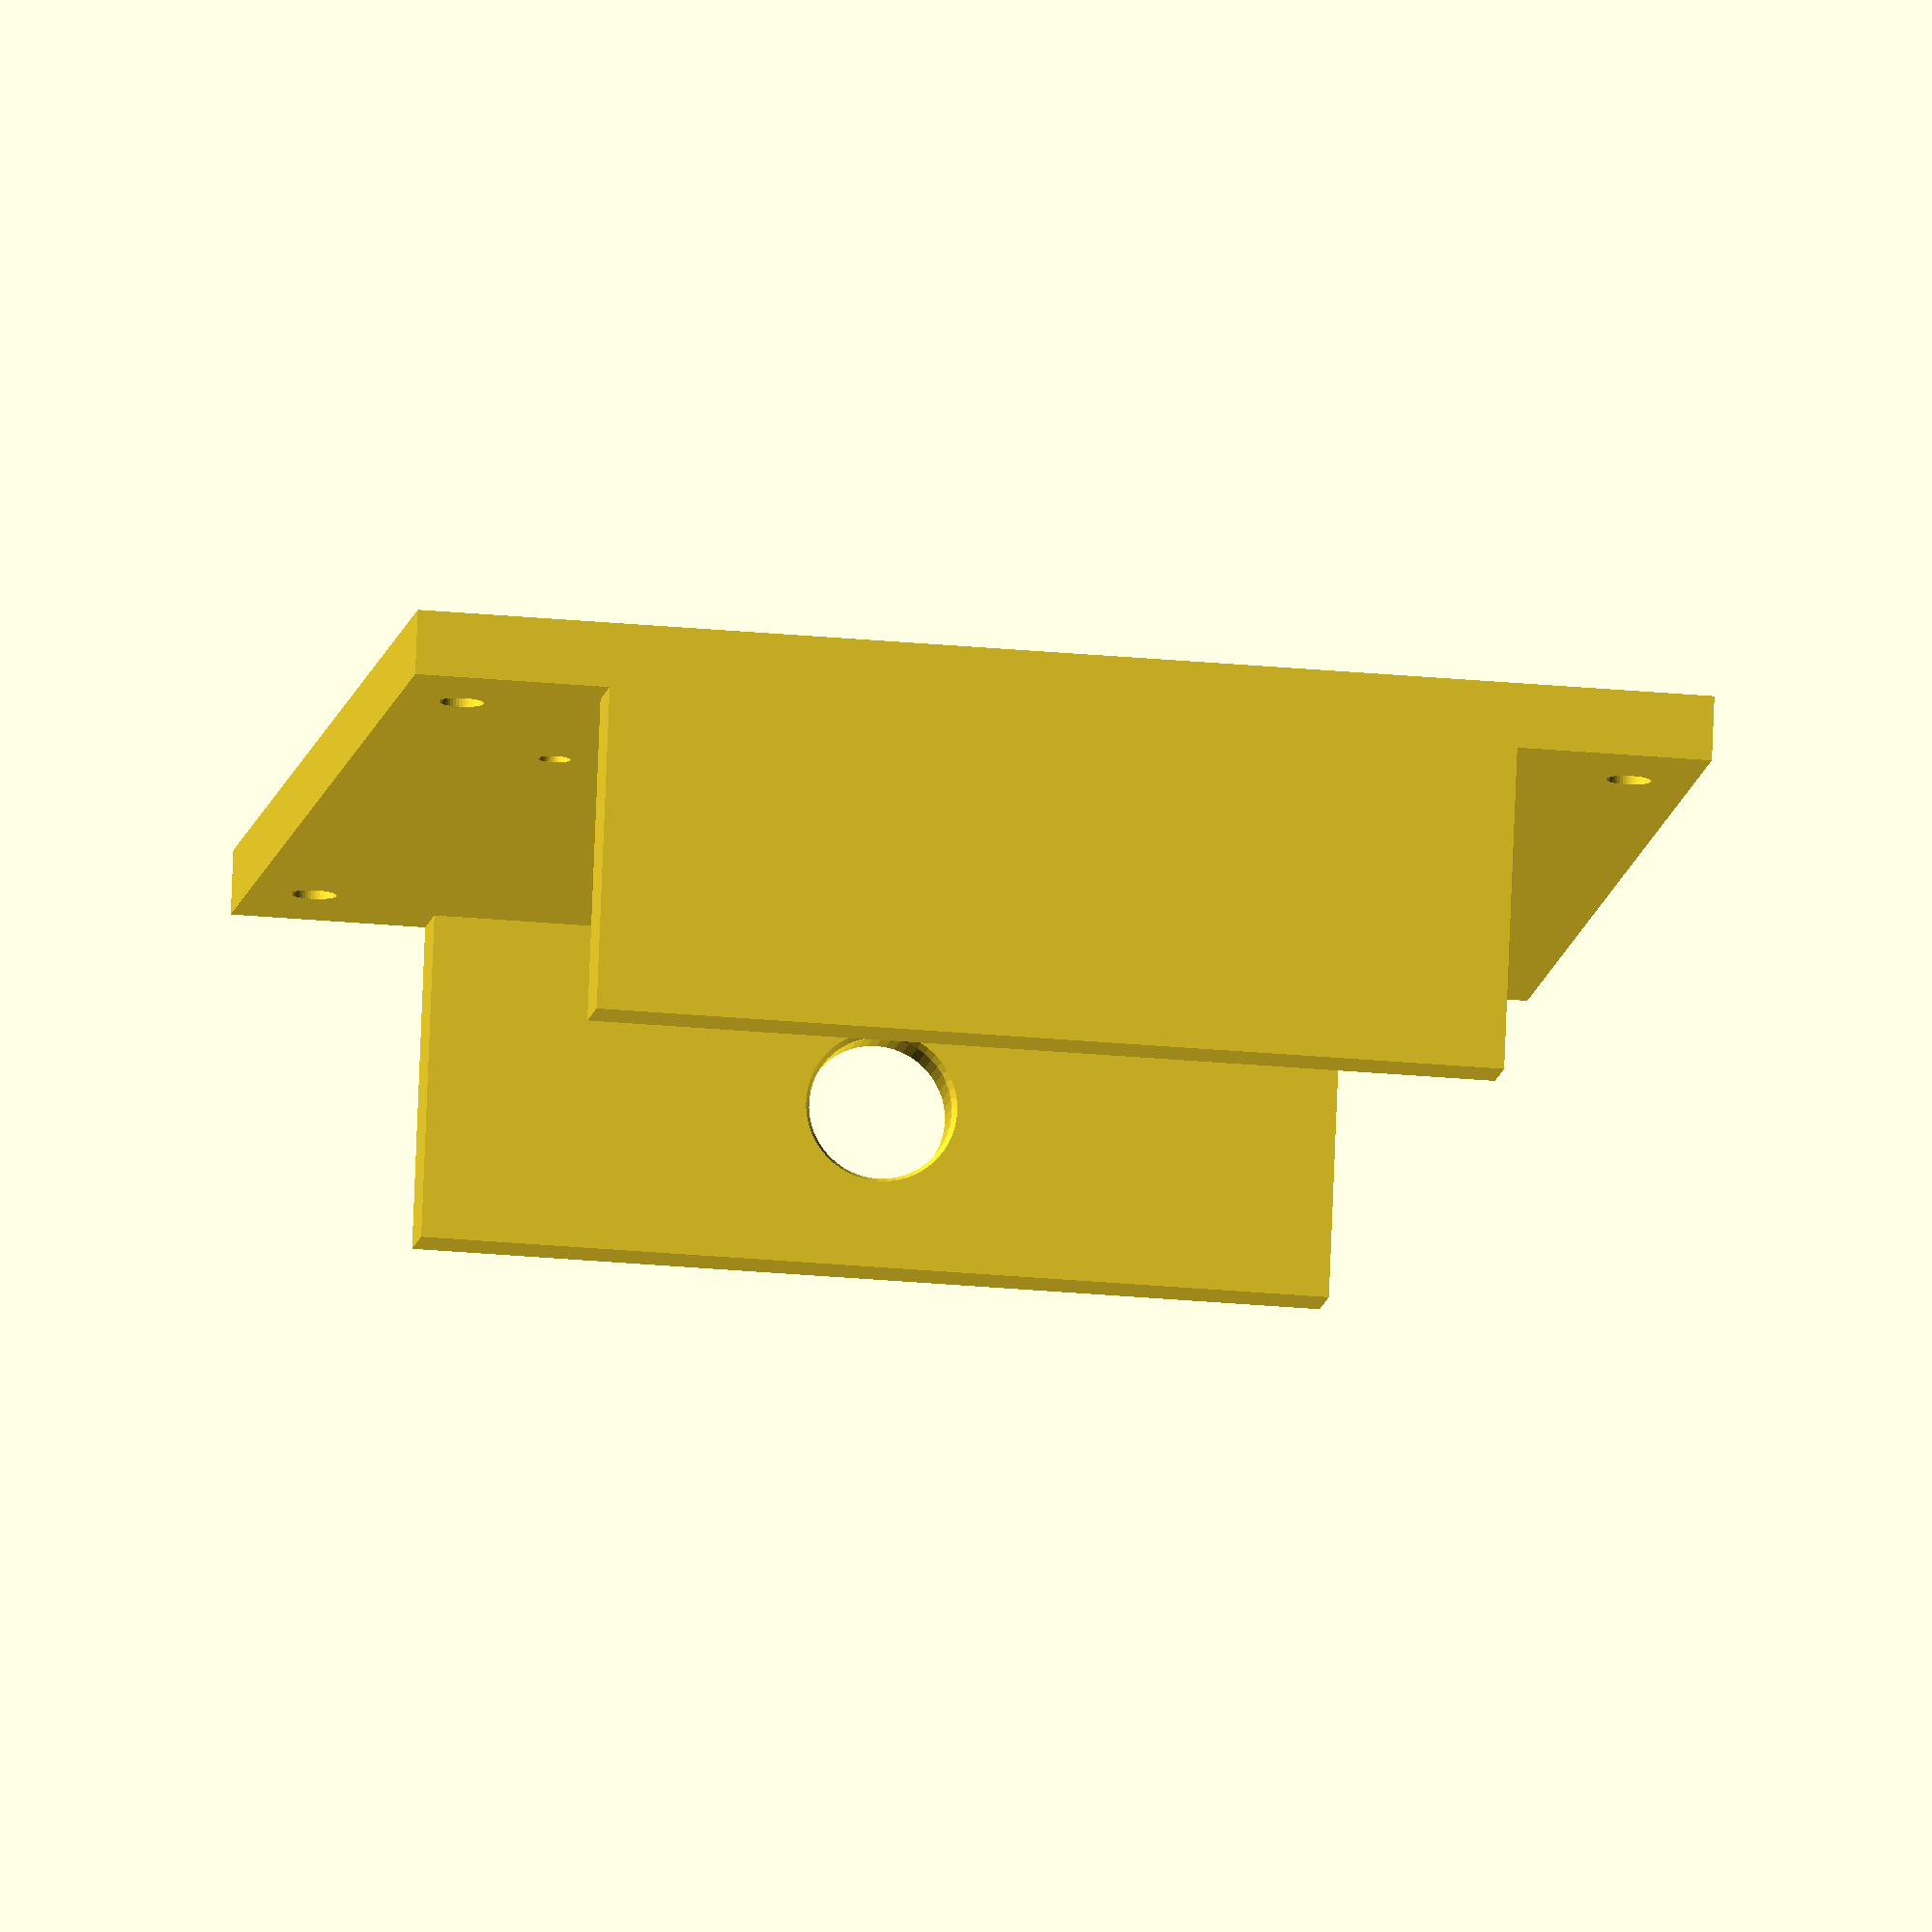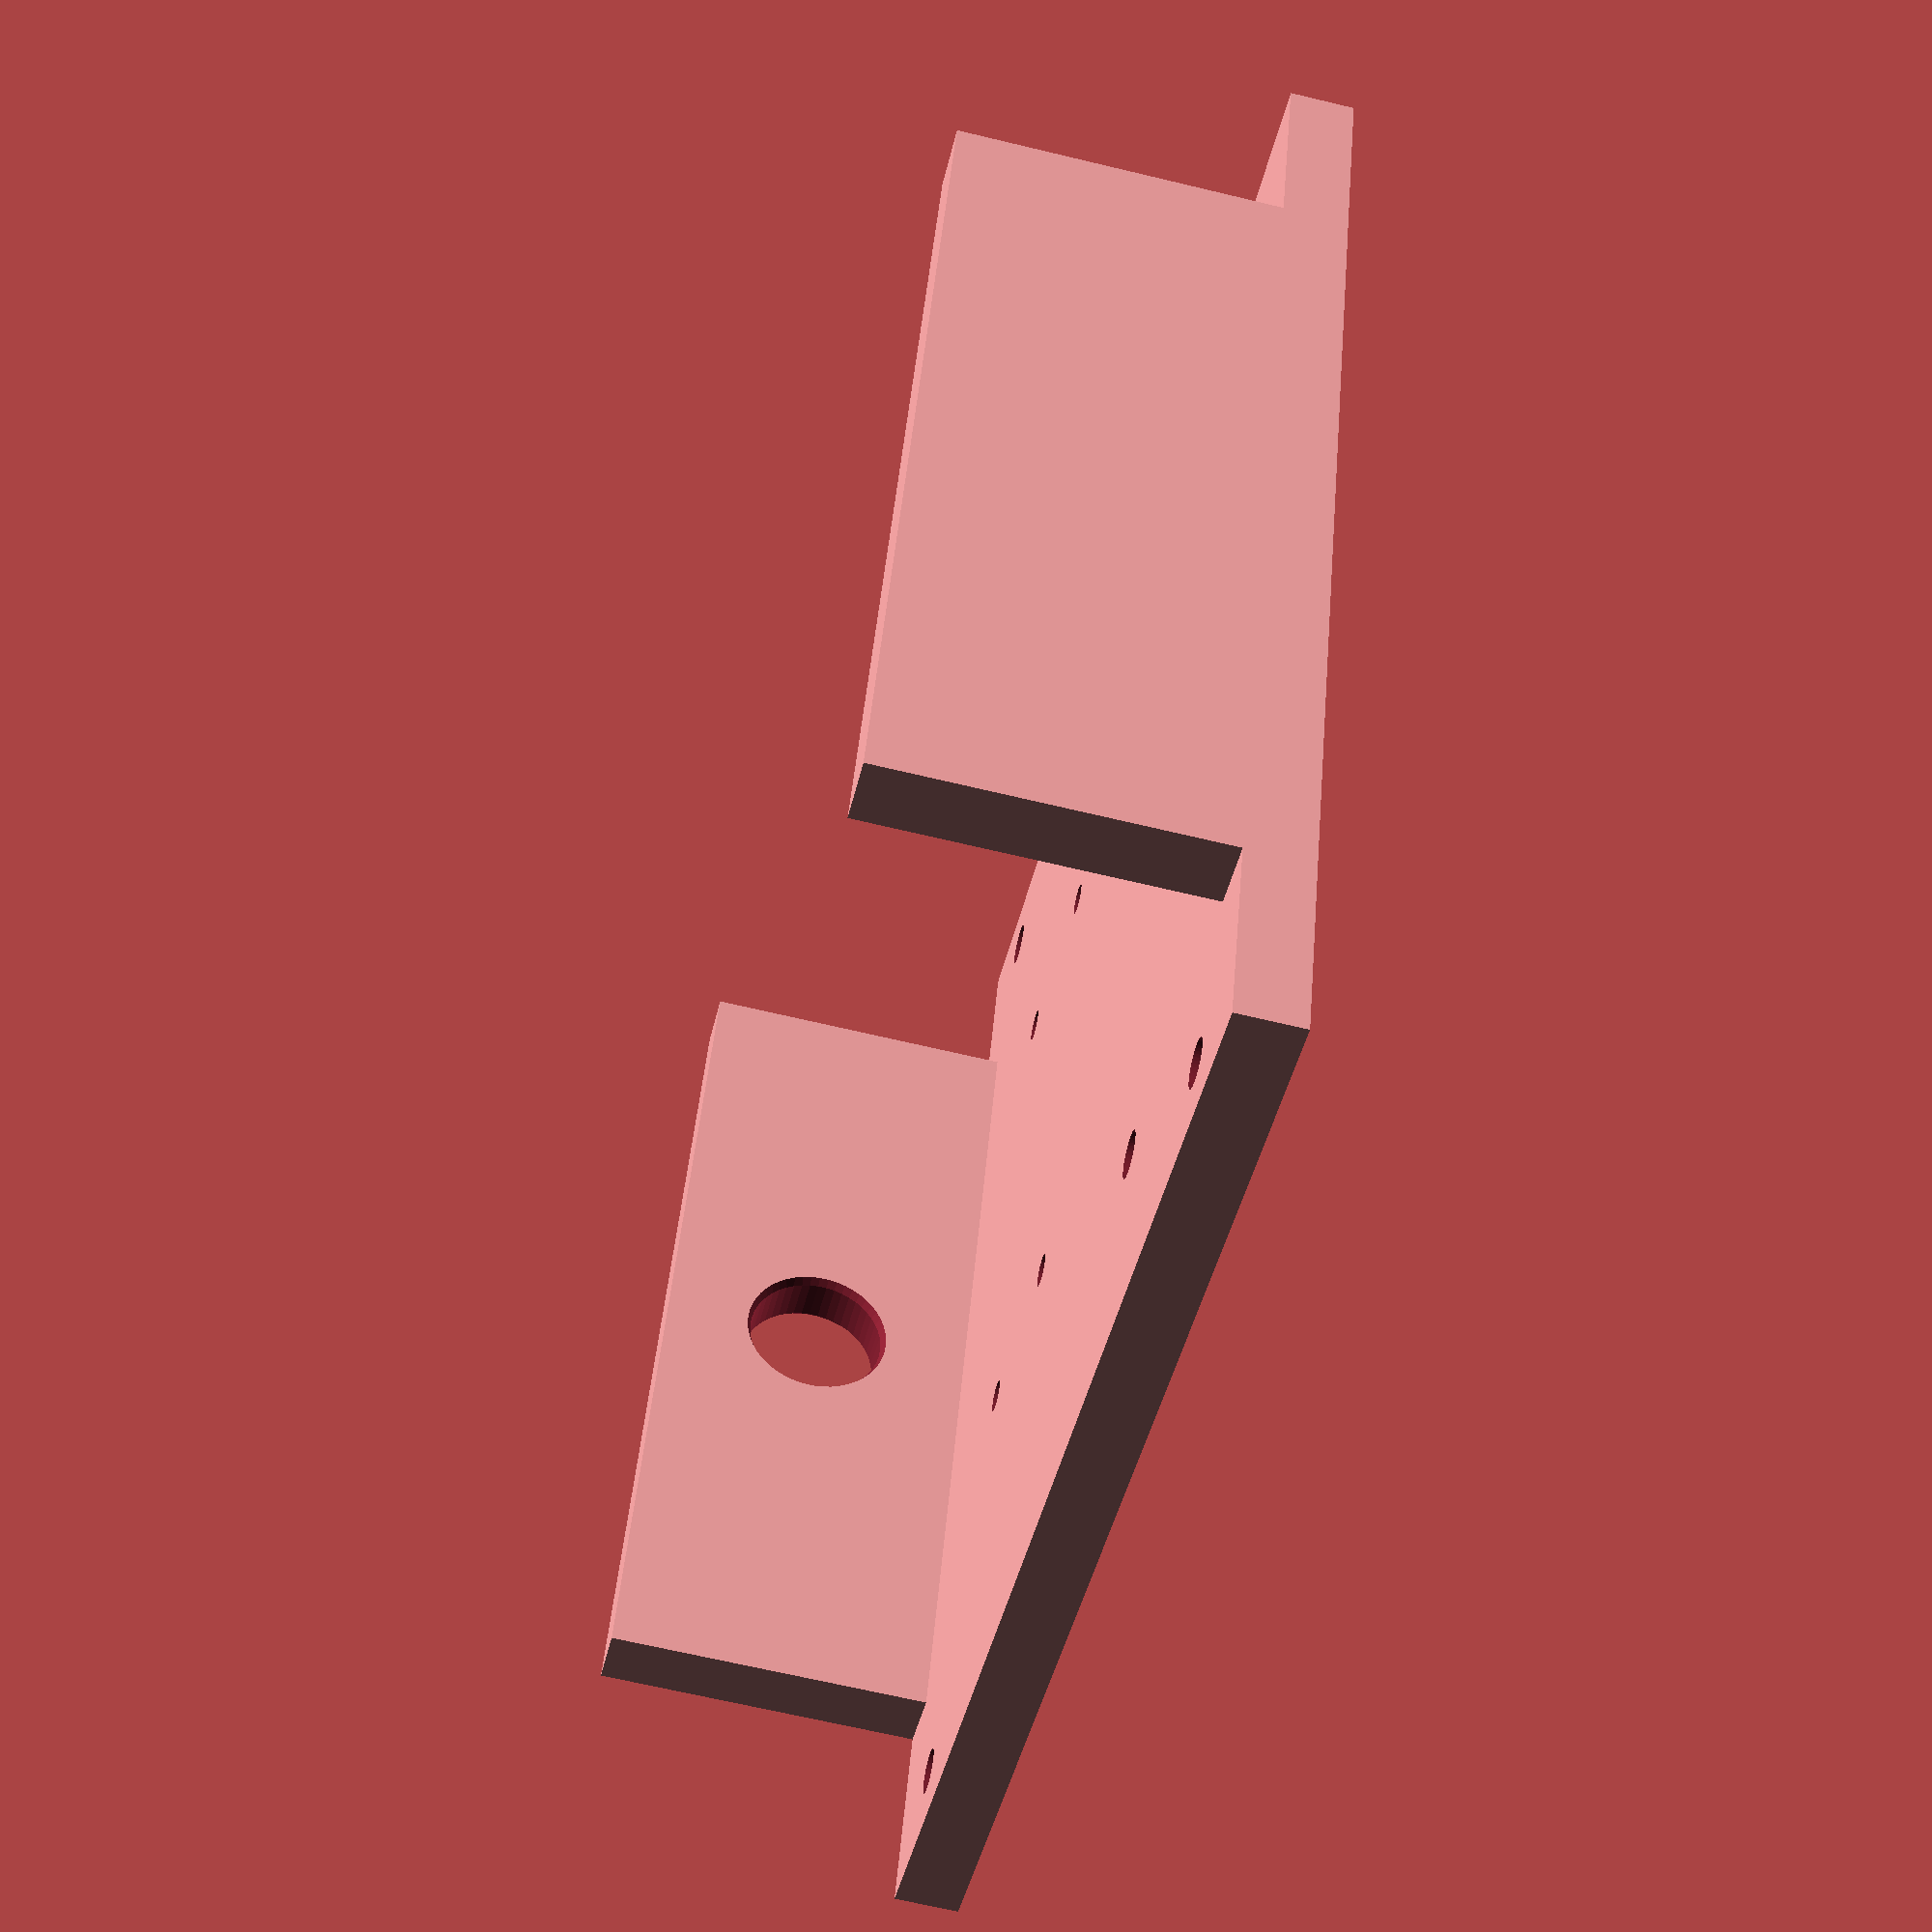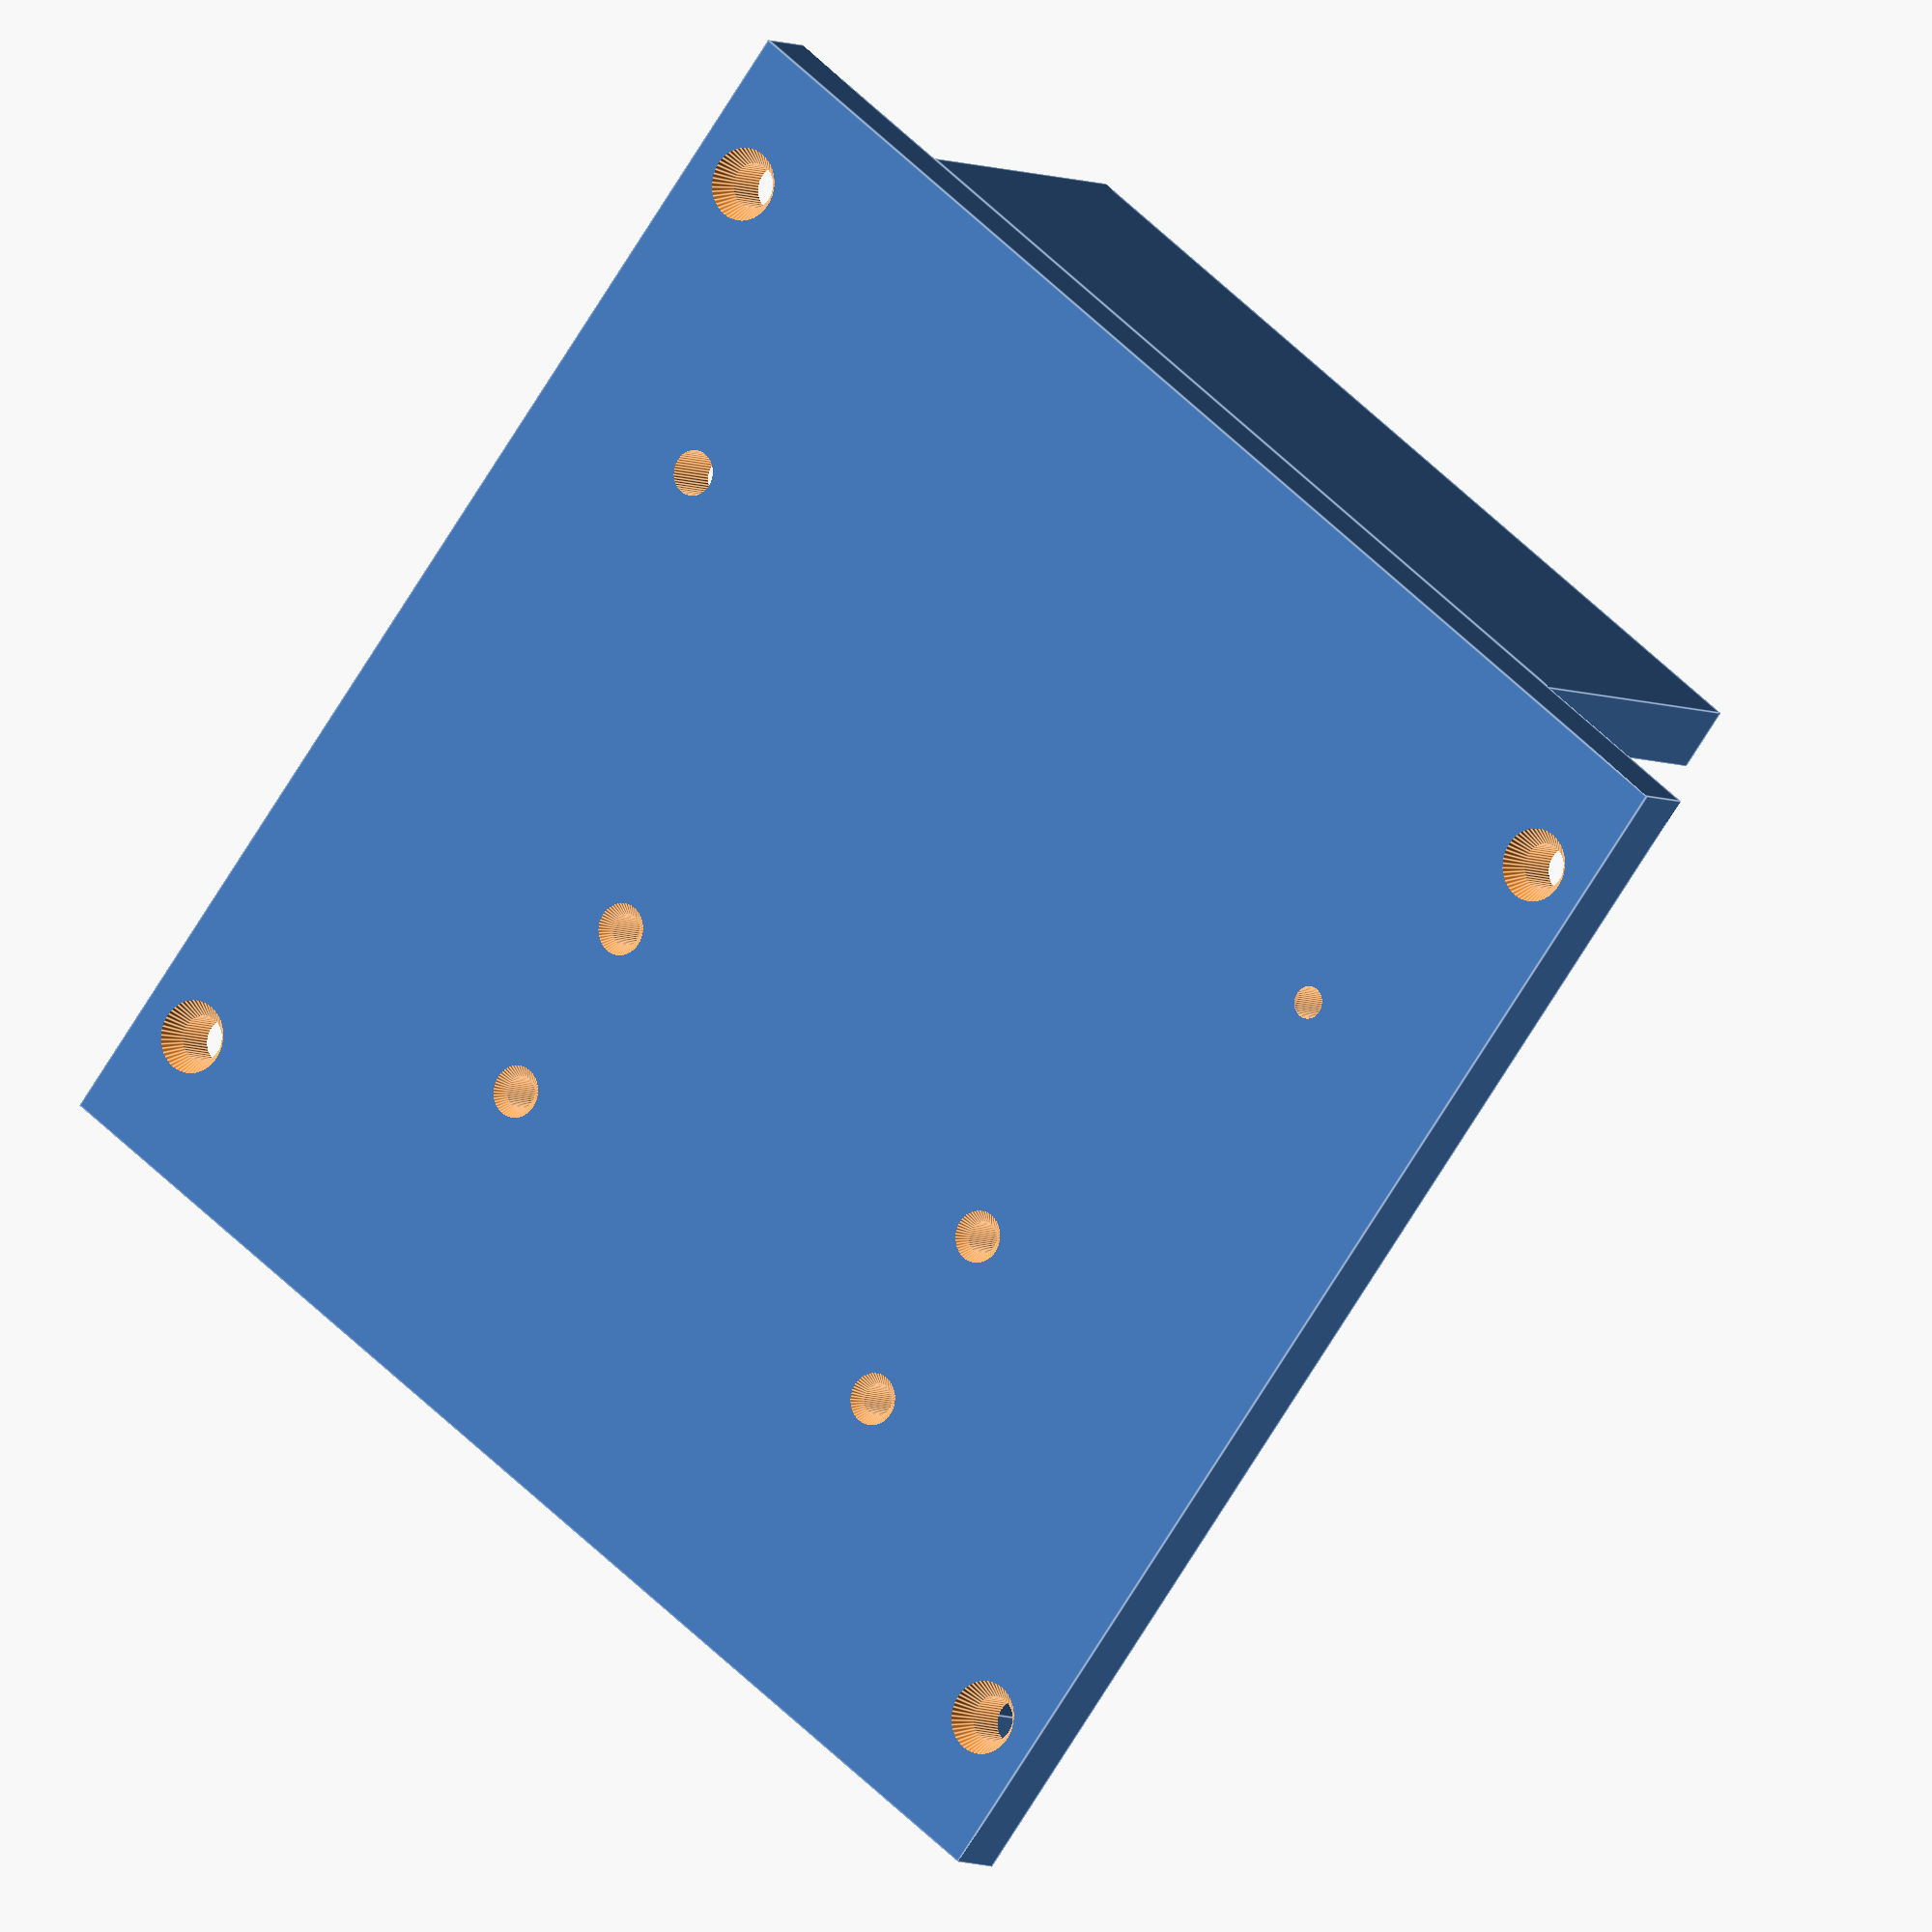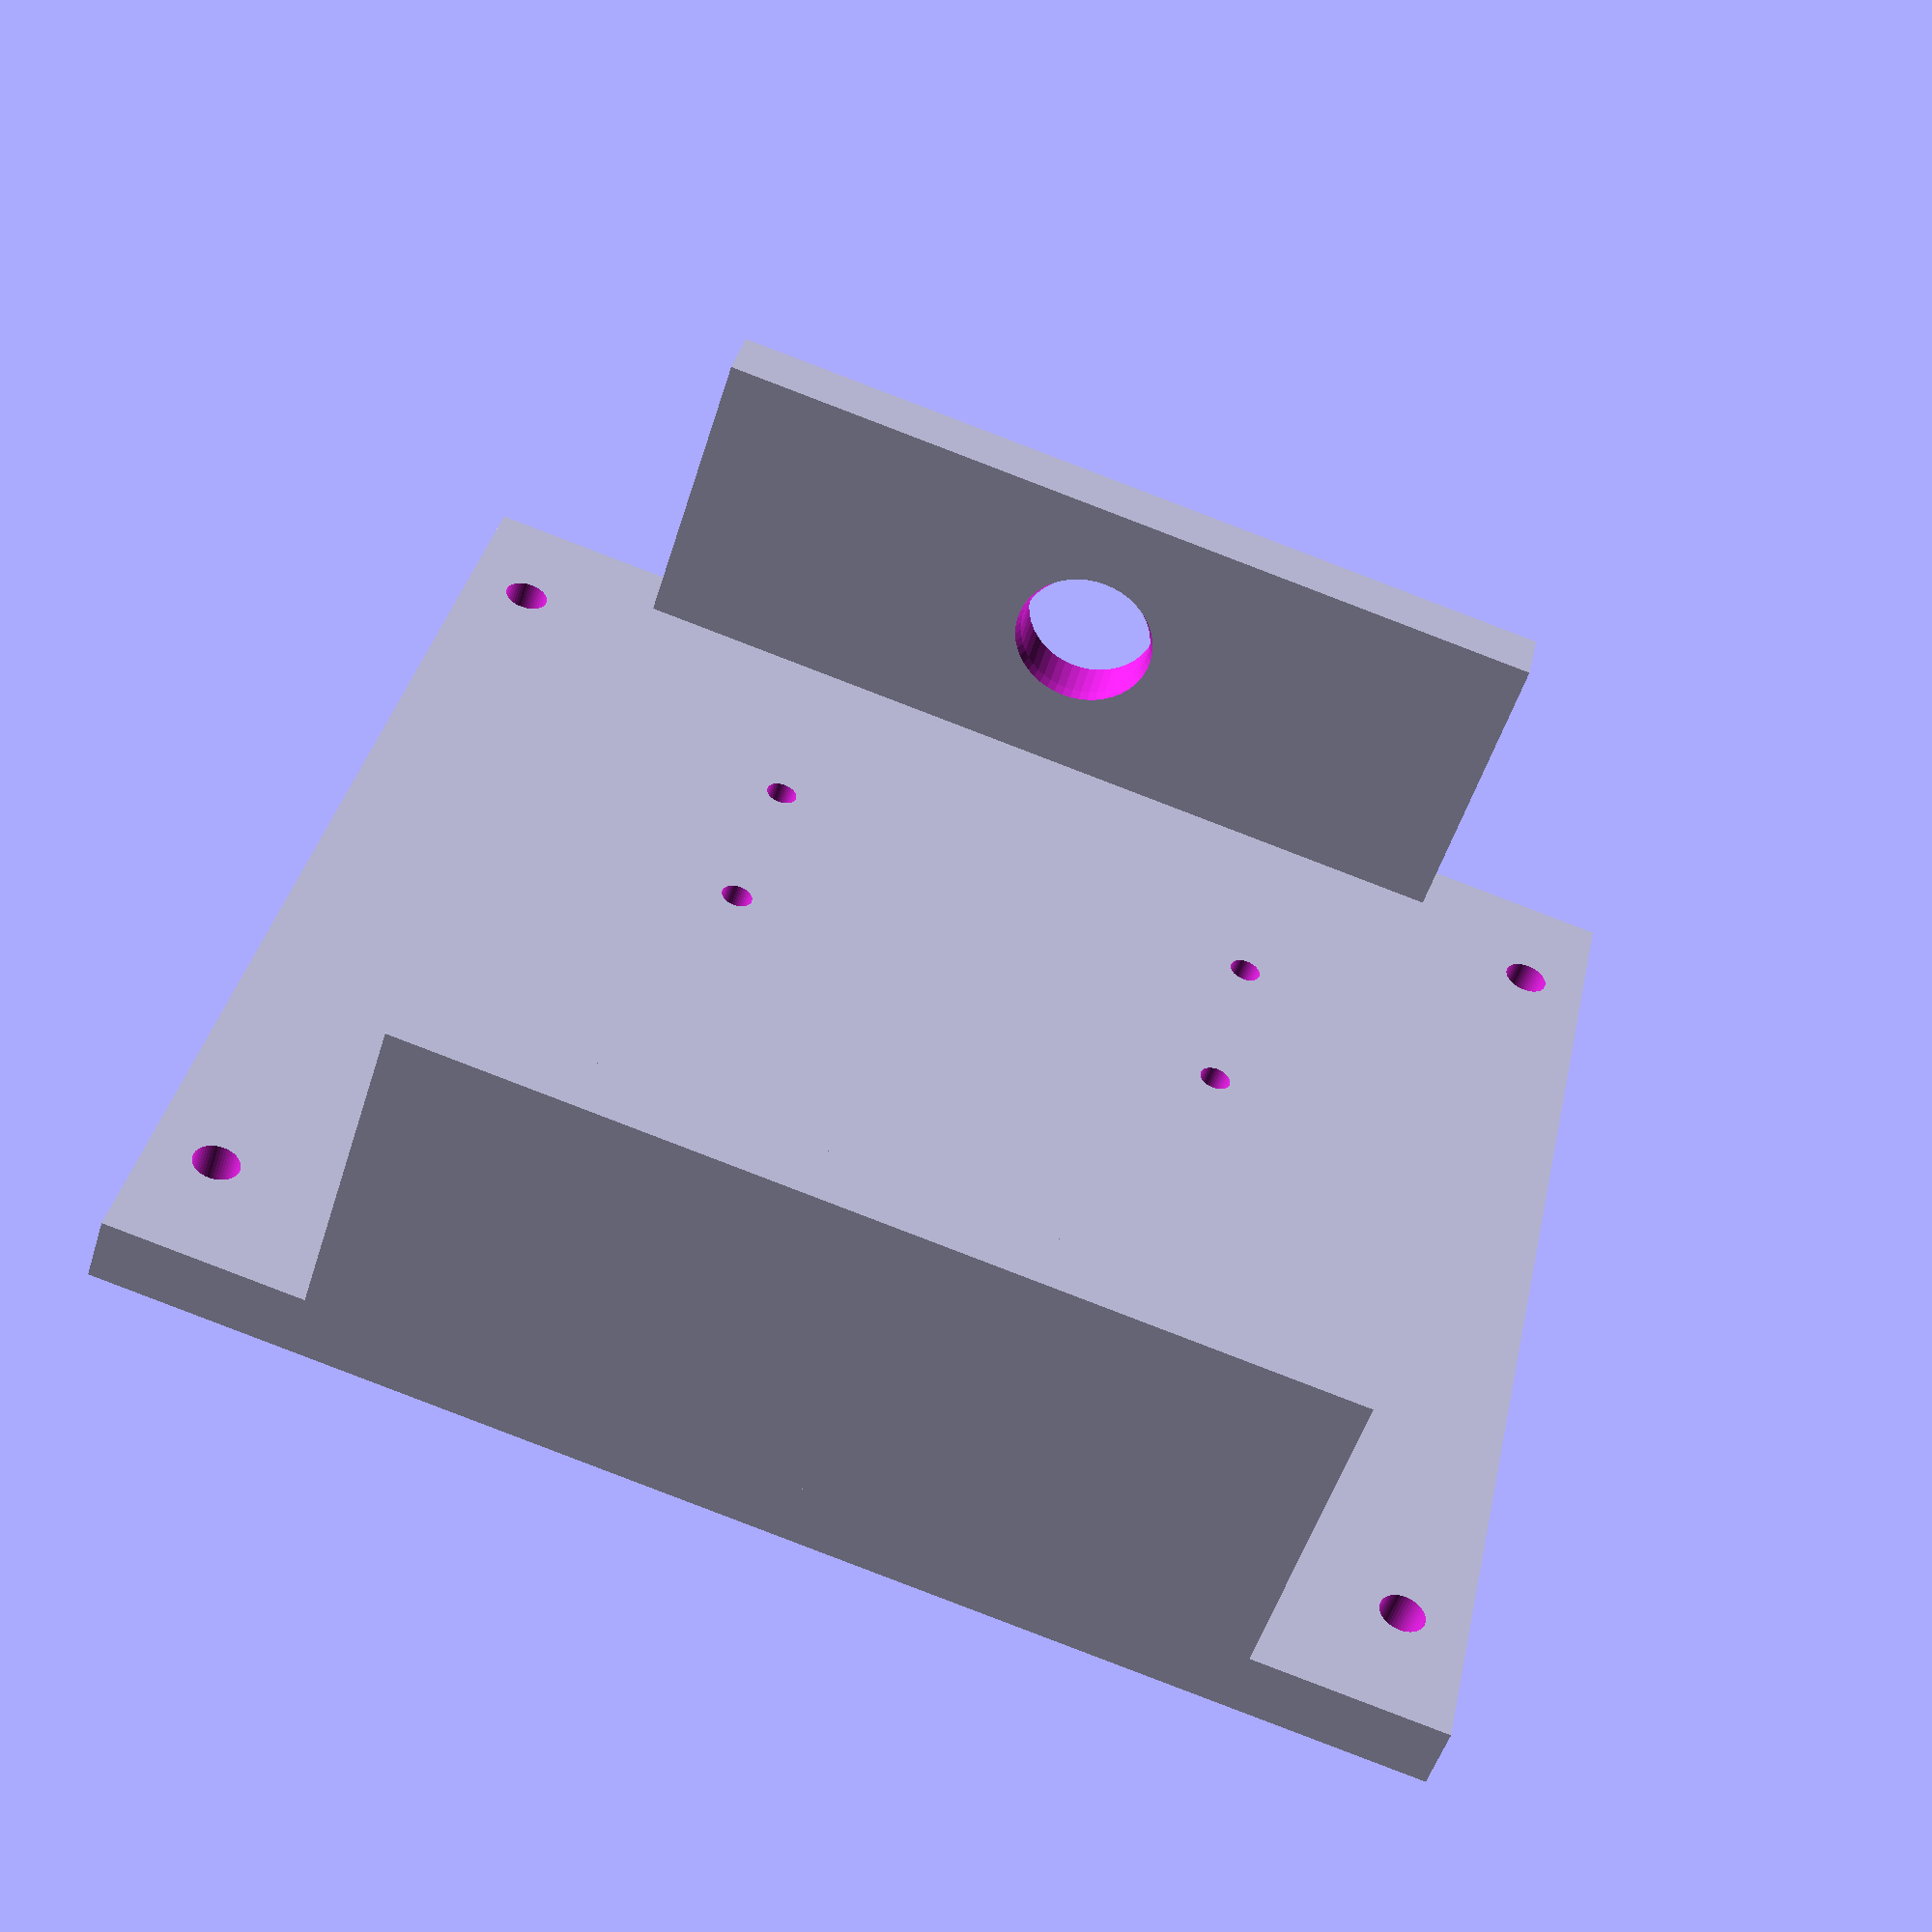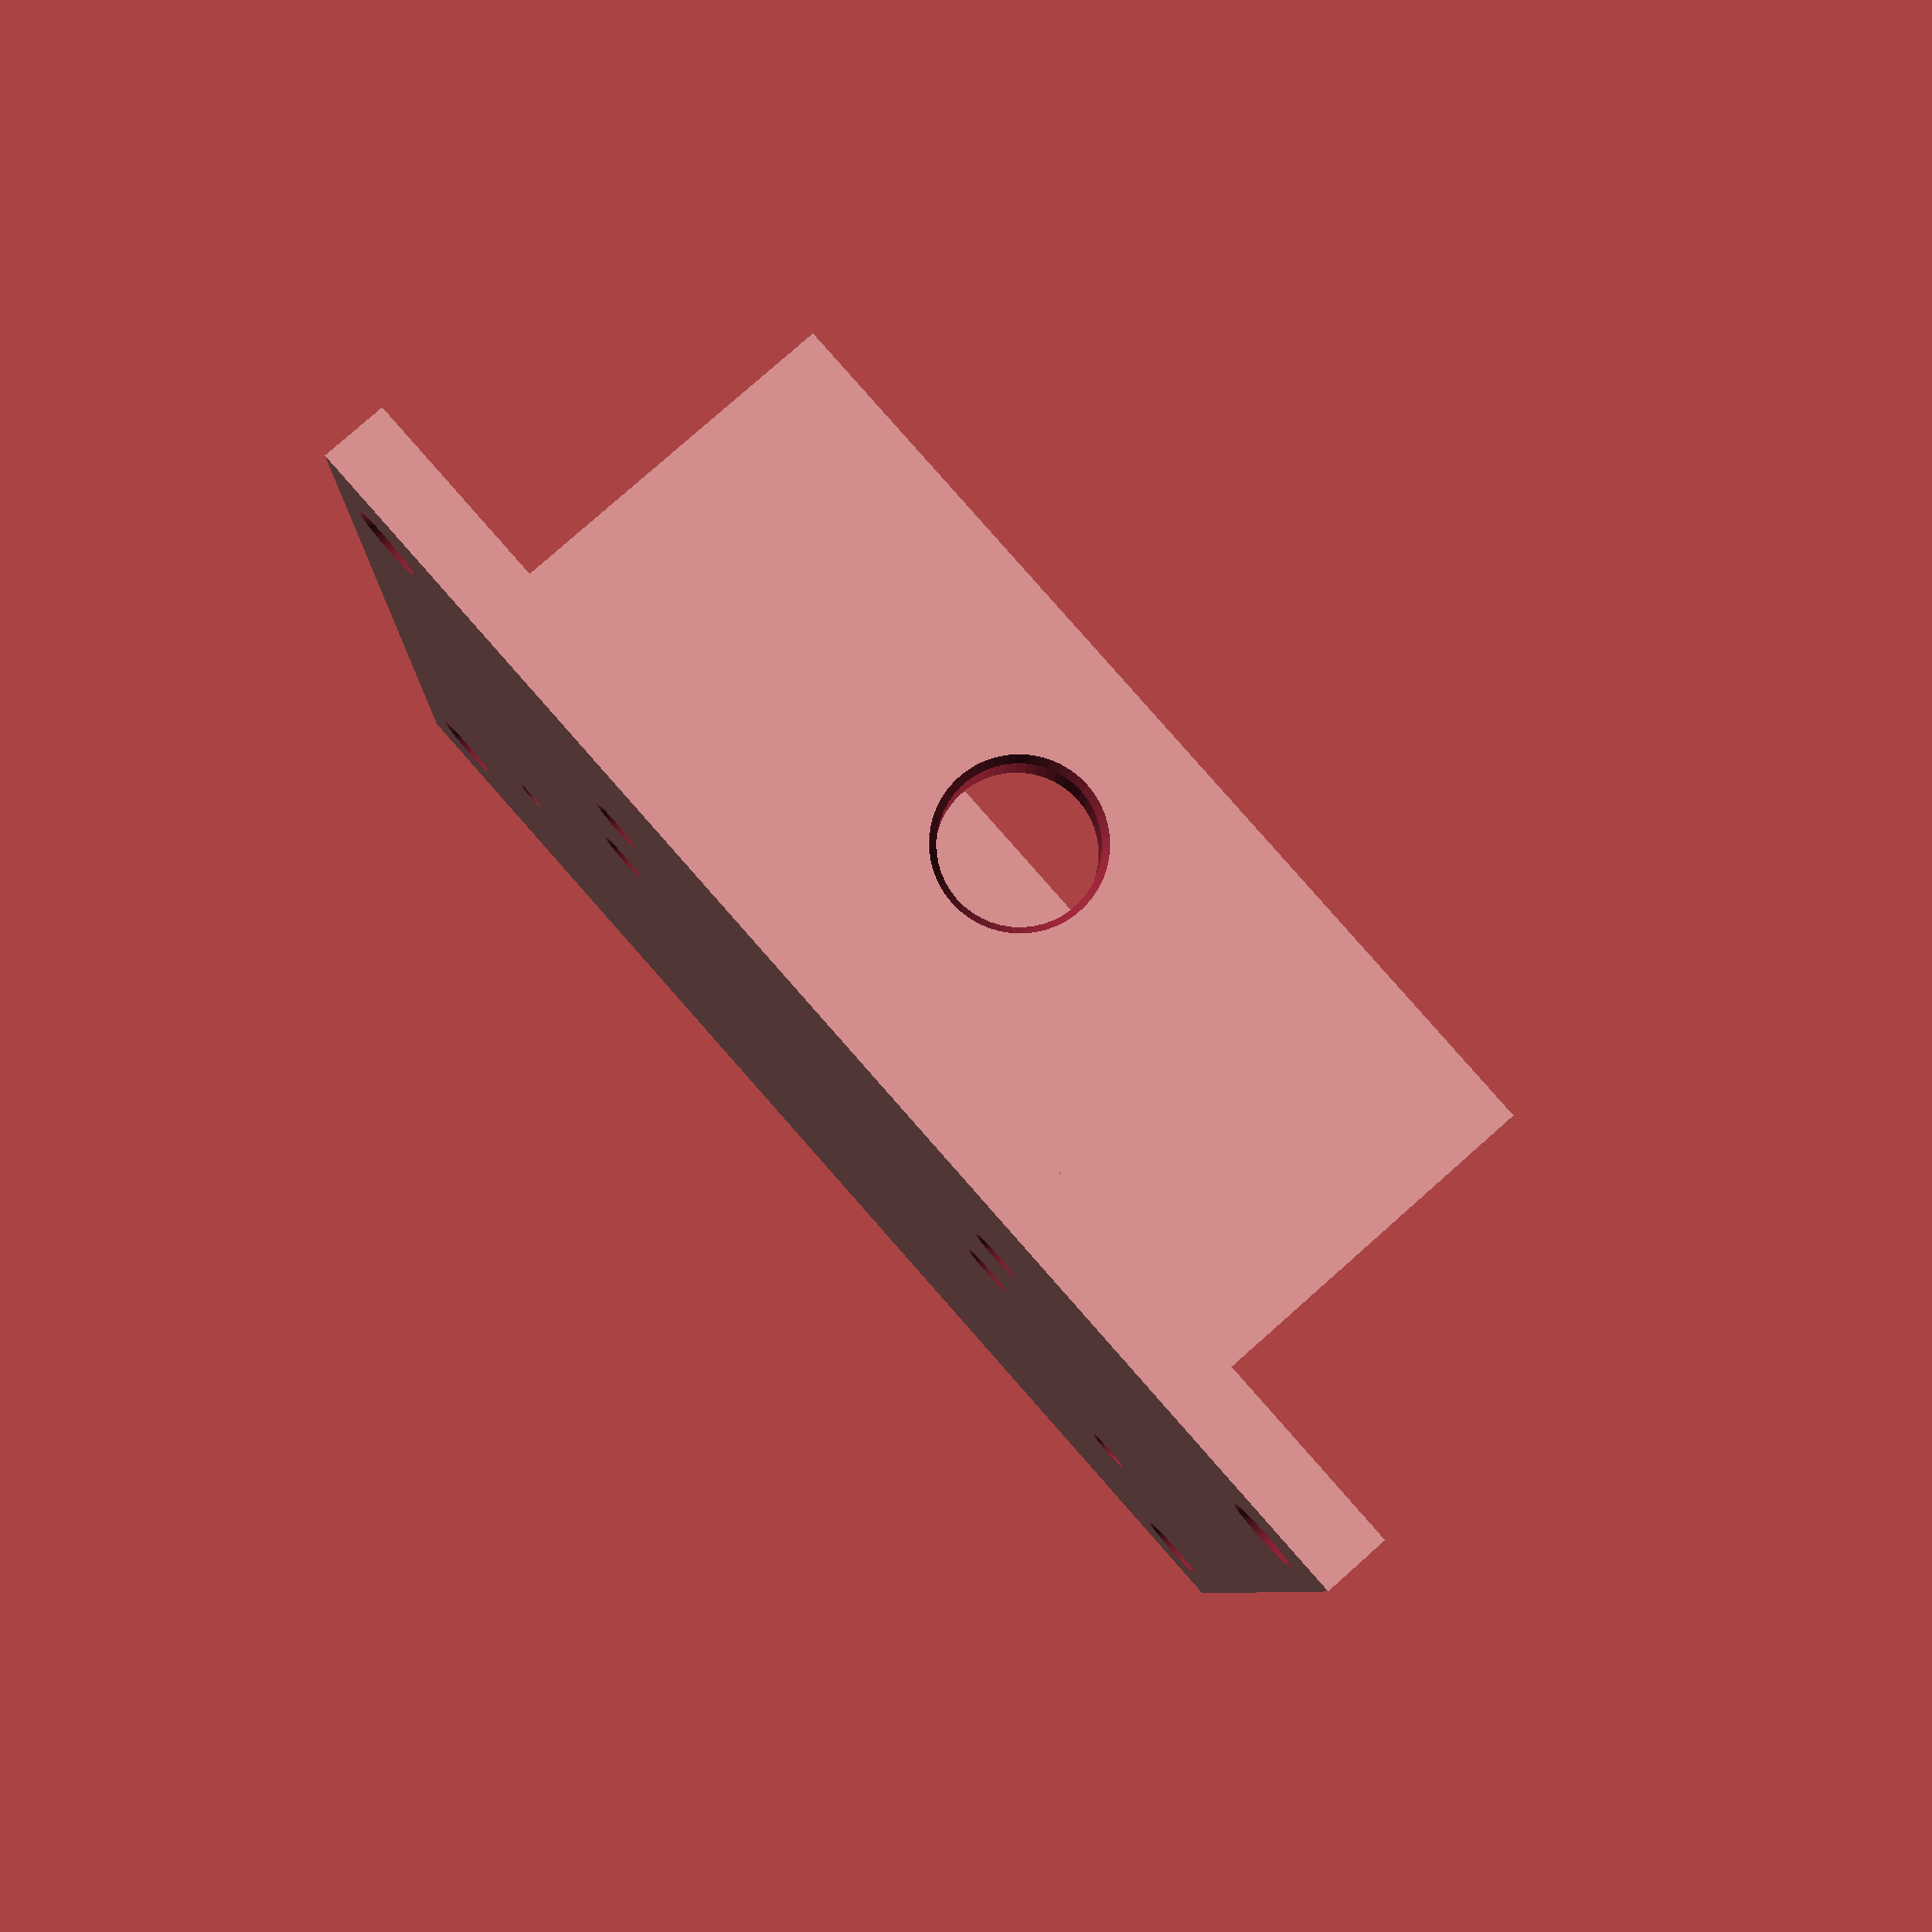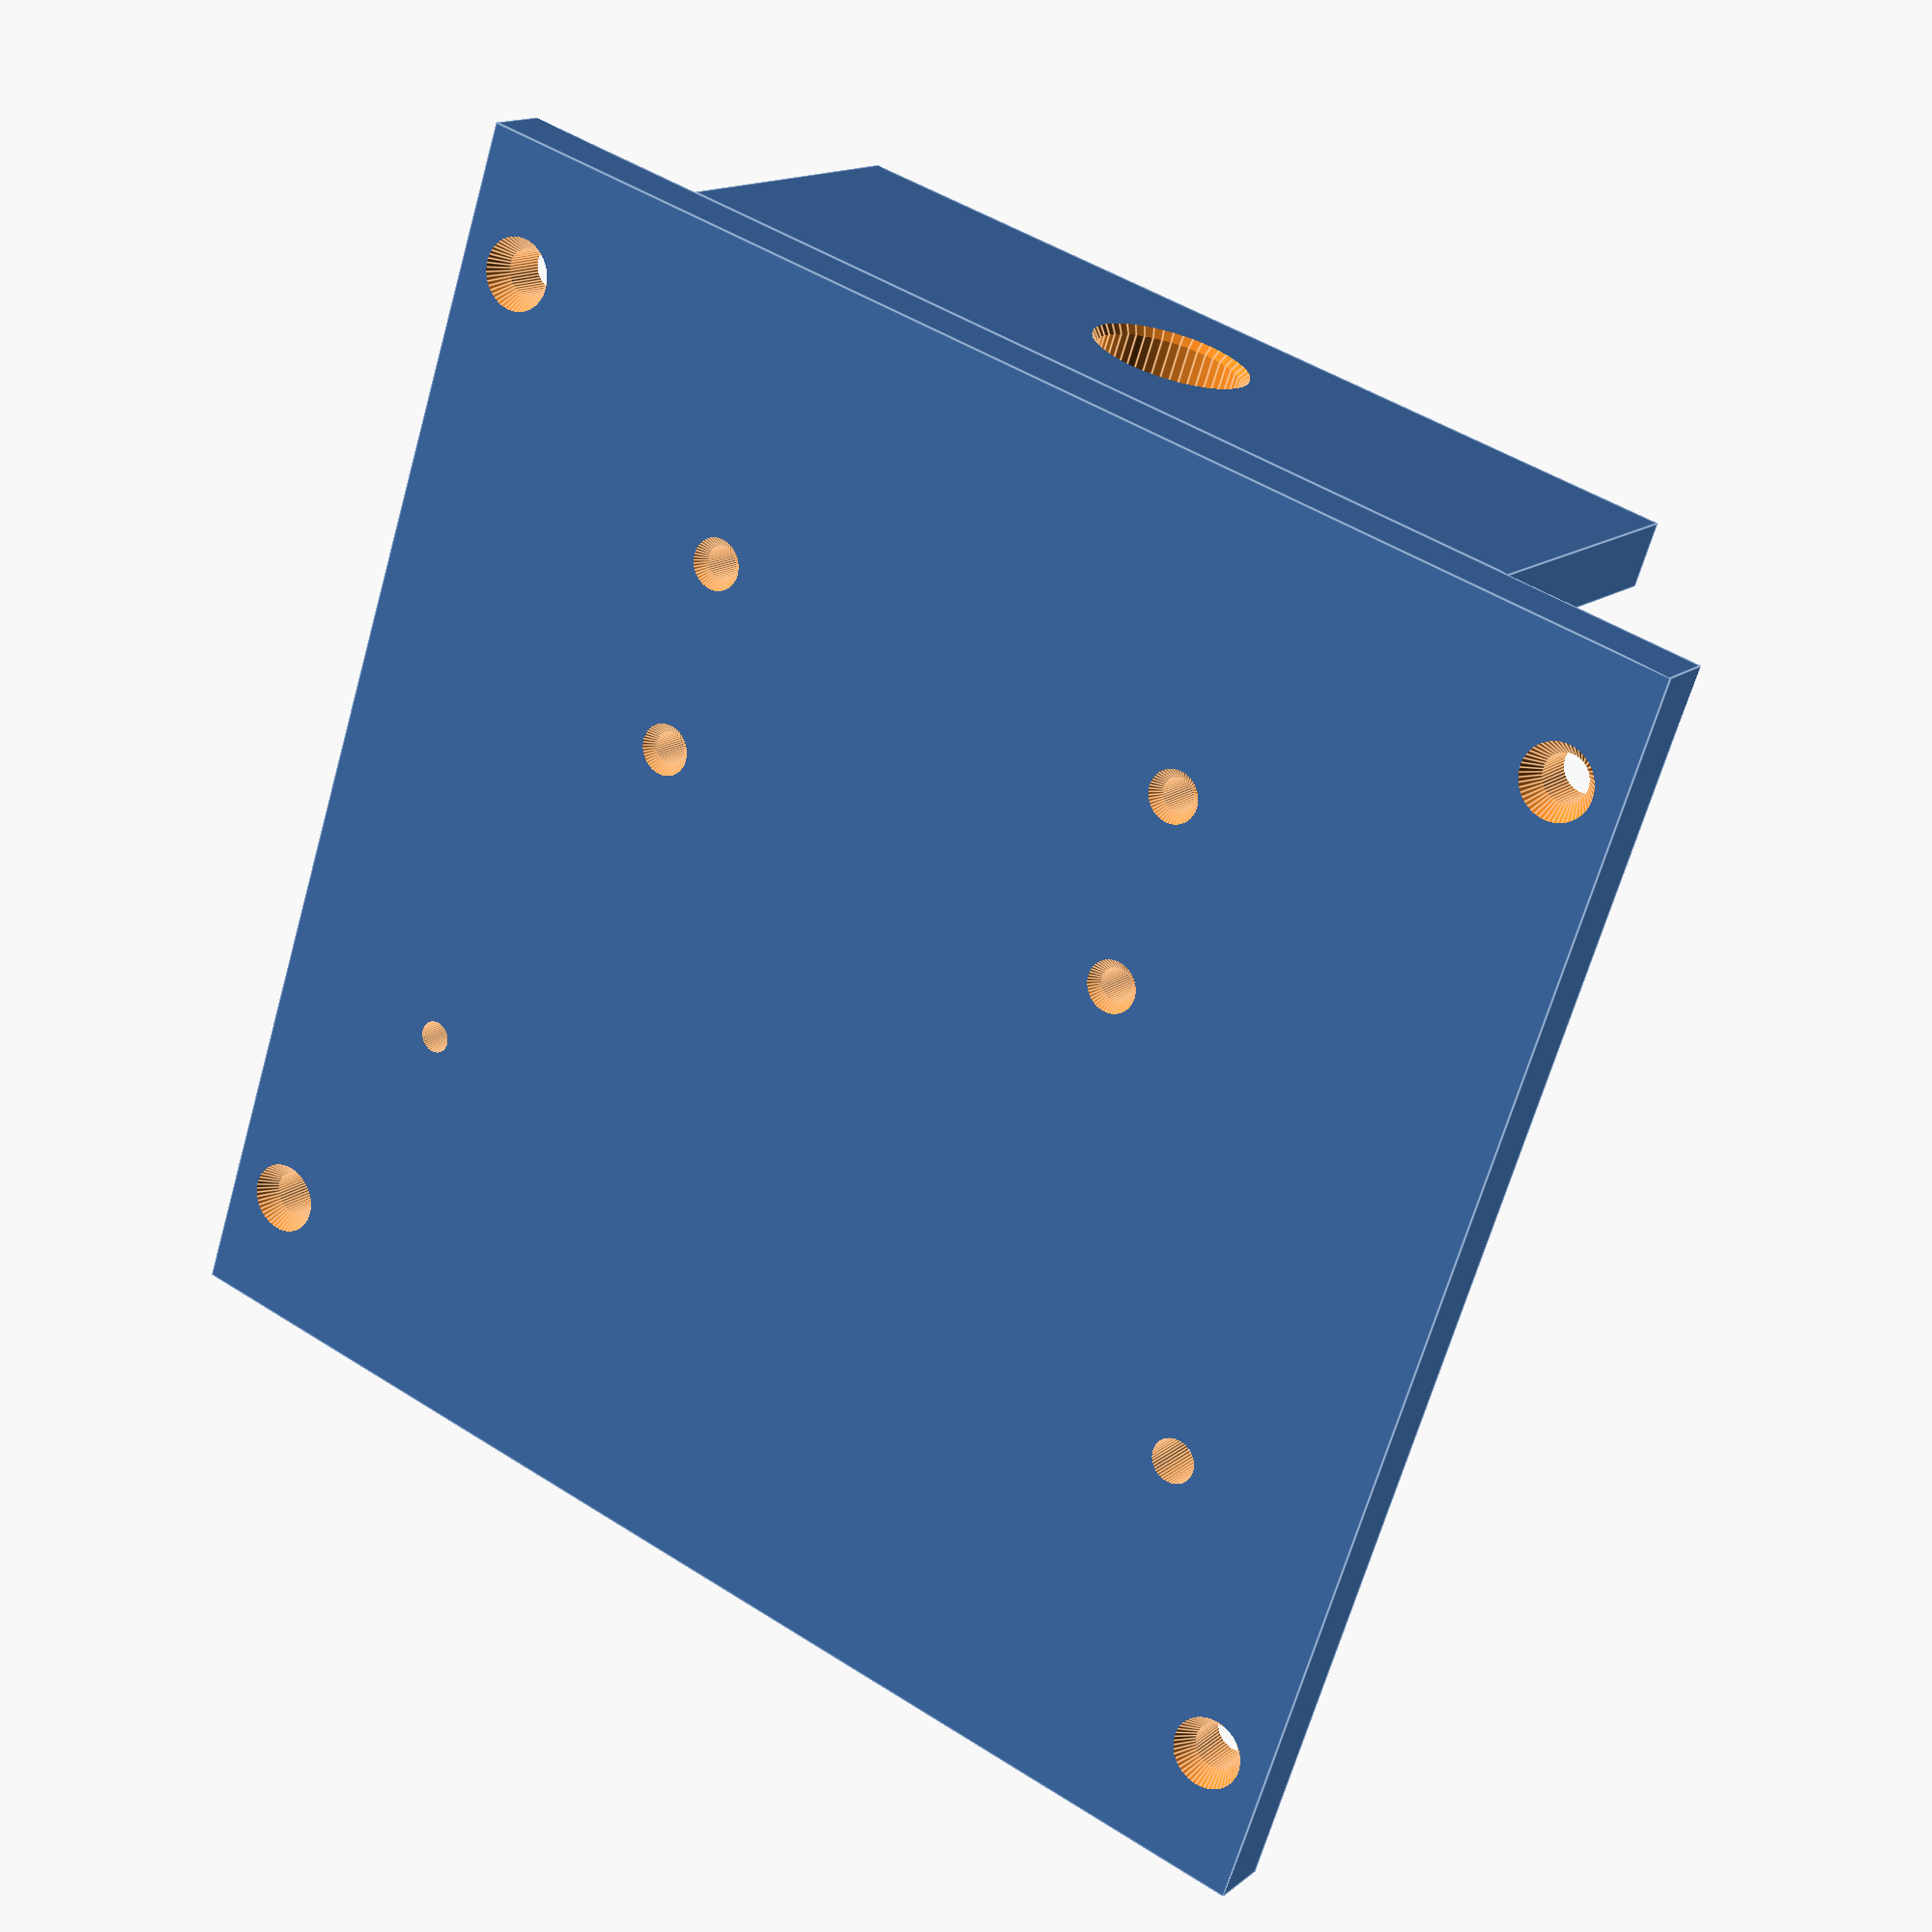
<openscad>
$fn=50;

difference()
{
    union() {
        cube([100,100,5],center=true);
        translate([-50+2.5,0,12.5+2.5]) cube([5,70,25],center=true);
        translate([+50-2.5,0,12.5+2.5]) cube([5,70,25],center=true);
    }

    // Mounting Holes
    translate([ 40, 45,0]) cylinder(h=20,d=3.5,center=true);
    translate([ 40,-45,0]) cylinder(h=20,d=3.5,center=true);
    translate([-40, 45,0]) cylinder(h=20,d=3.5,center=true);
    translate([-40,-45,0]) cylinder(h=20,d=3.5,center=true);

    translate([ 40,-45,-1]) cylinder(h=5,d1=7,d2=0,center=true);
    translate([-40,-45,-1]) cylinder(h=5,d1=7,d2=0,center=true);
    translate([ 40, 45,-1]) cylinder(h=5,d1=7,d2=0,center=true);
    translate([-40, 45,-1]) cylinder(h=5,d1=7,d2=0,center=true);

    // Power connector
    translate([-50,0,15]) rotate([0,90,0]) union() {
        cylinder(h=20,d=11,center=true);
        cylinder(h=15,d1=0,d2=14,center=true);
        cylinder(h=15,d1=24,d2=0,center=true);
    }

    // Arduino-Holes (Nano)
    translate([-10,-20,0]) rotate([0,0,90]) union() {
        translate([      1.27, 1.27         ,0]) cylinder(h=20,d=2.5,center=true);      // Bottom Left
        translate([      1.27, 1.27+15.24   ,0]) cylinder(h=20,d=2.5,center=true);      // Top Left
        translate([43.18-1.27, 1.27         ,0]) cylinder(h=20,d=2.5,center=true);      // Bottom Right
        translate([43.18-1.27, 1.27+15.24   ,0]) cylinder(h=20,d=2.5,center=true);      // Top Right
        translate([      1.27, 1.27         ,-3]) cylinder(h=5,d1=10,d2=0,center=true);
        translate([      1.27, 1.27+15.24   ,-3]) cylinder(h=5,d1=10,d2=0,center=true);
        translate([43.18-1.27, 1.27         ,-3]) cylinder(h=5,d1=10,d2=0,center=true);
        translate([43.18-1.27, 1.27+15.24   ,-3]) cylinder(h=5,d1=10,d2=0,center=true);
    }

    translate([20,-35,0]) cylinder(h=20, d=3.5, center=true);   // Mounting Hole DHT
    translate([20,35,0]) cylinder(h=20, d=2.5, center=true);    // Mounting Hole RTC
}

</openscad>
<views>
elev=101.0 azim=98.1 roll=177.7 proj=o view=wireframe
elev=65.9 azim=20.9 roll=76.4 proj=p view=solid
elev=5.2 azim=231.9 roll=211.6 proj=o view=edges
elev=231.3 azim=282.2 roll=197.1 proj=p view=solid
elev=279.6 azim=87.1 roll=228.5 proj=p view=solid
elev=345.4 azim=71.4 roll=211.5 proj=p view=edges
</views>
